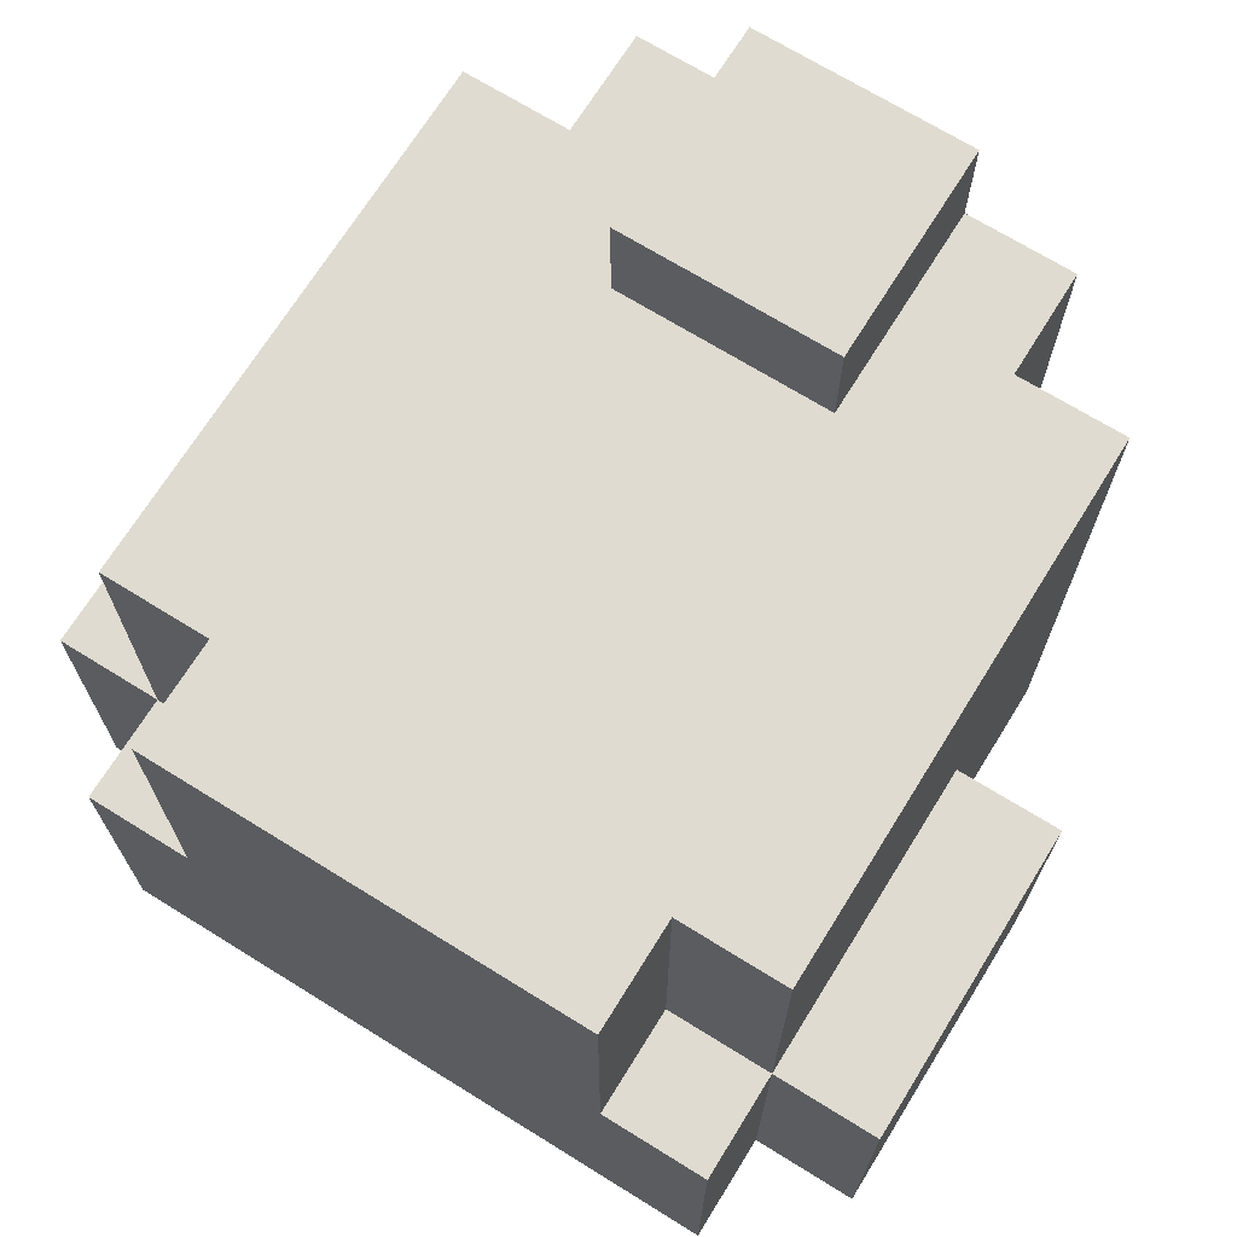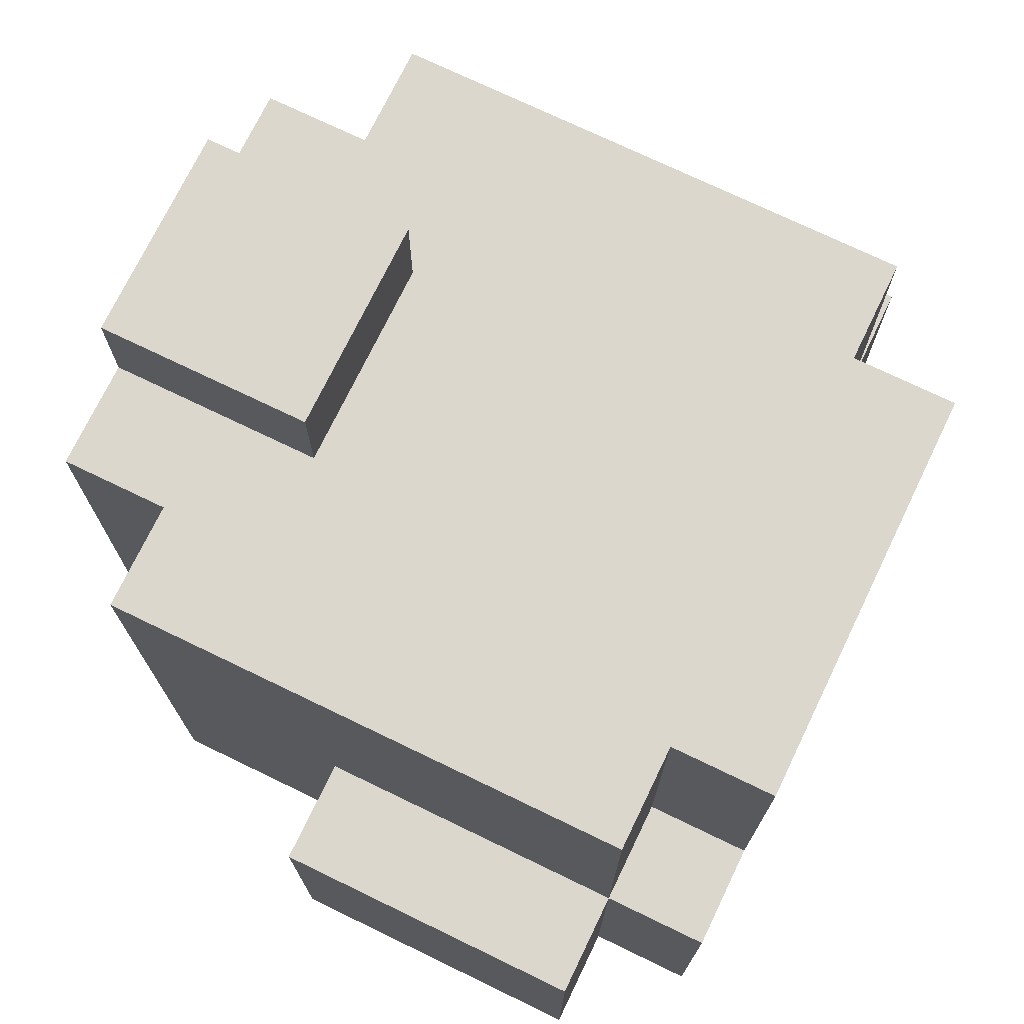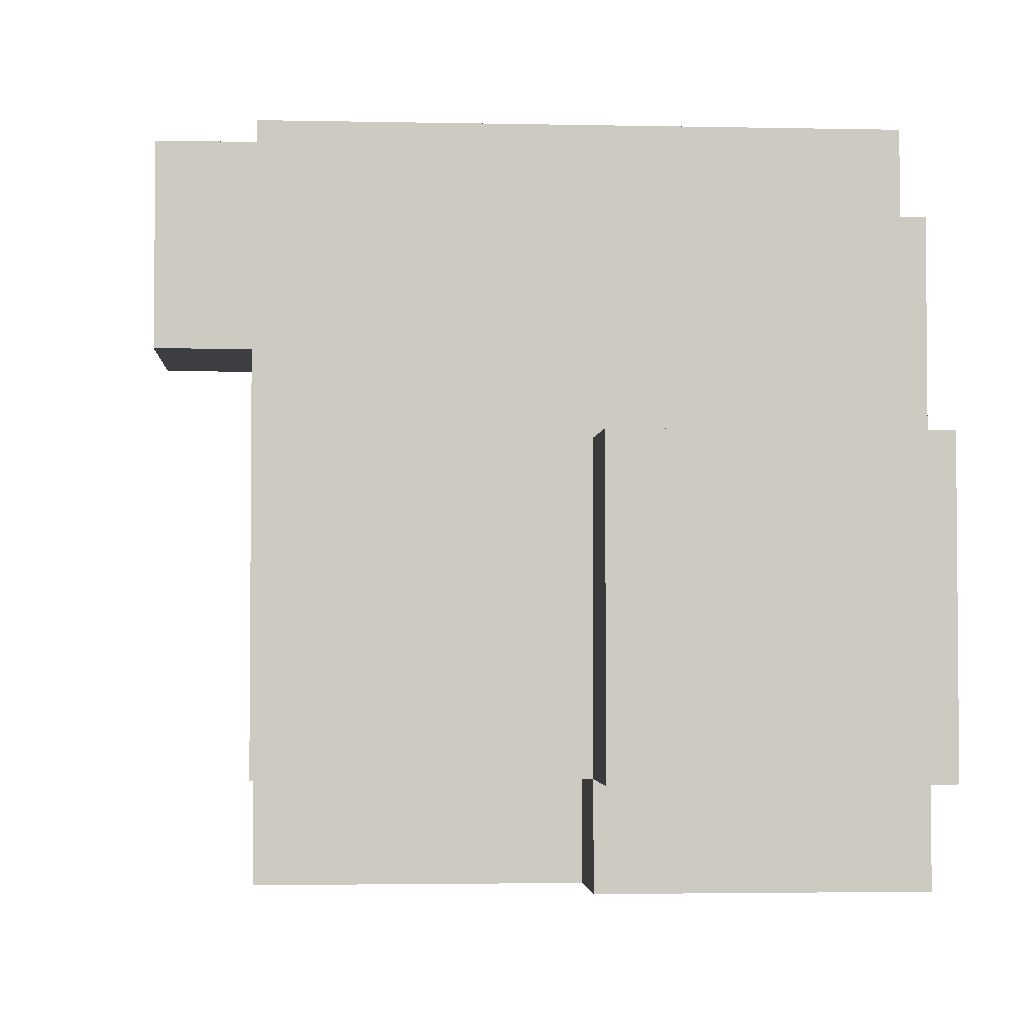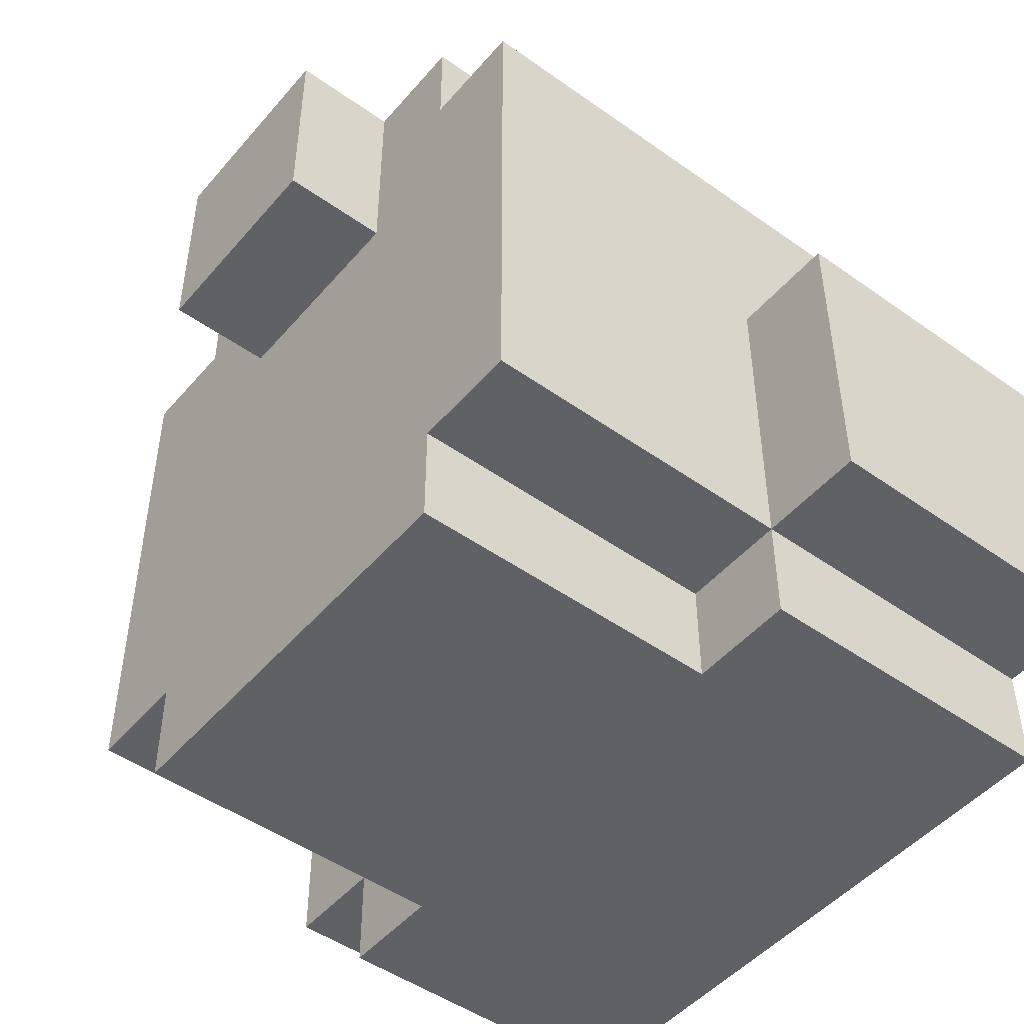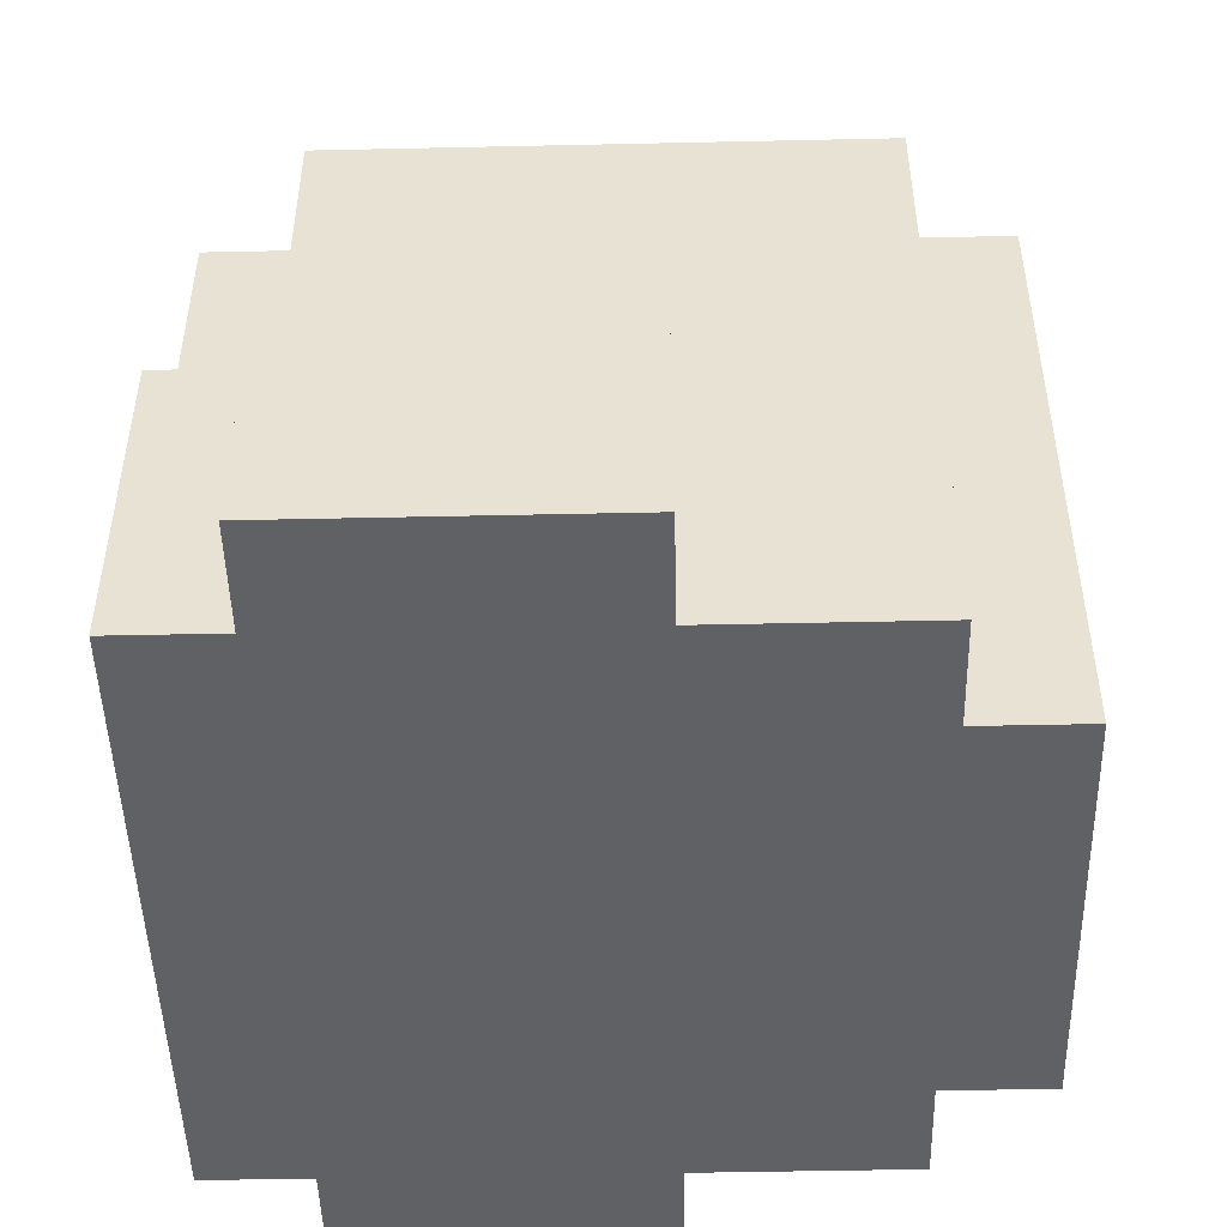
<metadata>
{"format":"obj","ext":"obj","renderer":"f3d","projection":"perspective","resolution":1024,"background":"white","views":[{"elev":70.0,"azim":31.8,"up":"+Z"},{"elev":73.2,"azim":-64.2,"up":"+Z"},{"elev":-3.0,"azim":85.9,"up":"+Y"},{"elev":-48.2,"azim":51.5,"up":"+Y"},{"elev":-48.3,"azim":91.4,"up":"+Z"}]}
</metadata>
<code>
g headChar007
v -4 22 -1
v -4 22 -4
v -4 25 -1
v -4 25 -4
v -3 21 -1
v -3 21 -4
v -3 22 2
v -3 22 -1
v -3 22 -4
v -3 24 2
v -3 24 1
v -3 25 -0
v -3 25 -1
v -3 25 -4
v -3 26 2
v -3 26 1
v -3 26 -0
v -3 27 2
v -3 27 -4
v -2 21 2
v -2 21 -1
v -2 22 2
v -2 22 -1
v -2 27 2
v -2 27 -4
v -2 28 2
v -2 28 -4
v -1 26 3
v -1 26 2
v -1 27 2
v -1 28 3
v -1 28 2
v 1 26 3
v 1 26 2
v 1 27 2
v 1 28 3
v 1 28 2
v 2 21 2
v 2 21 -1
v 2 22 2
v 2 22 -1
v 2 27 2
v 2 27 -4
v 2 28 2
v 2 28 -4
v 3 21 -1
v 3 21 -4
v 3 22 2
v 3 22 -1
v 3 22 -4
v 3 24 2
v 3 24 1
v 3 25 -0
v 3 25 -1
v 3 25 -4
v 3 26 2
v 3 26 1
v 3 26 -0
v 3 27 2
v 3 27 -4
v 4 22 -1
v 4 22 -4
v 4 25 -1
v 4 25 -4
v -1 26 3
v -1 28 3
v 1 26 3
v 1 28 3
v -3 22 2
v -3 24 2
v -3 26 2
v -3 27 2
v -2 21 2
v -2 22 2
v -2 24 2
v -2 26 2
v -2 27 2
v -2 28 2
v -1 22 2
v -1 23 2
v -1 24 2
v -1 26 2
v -1 27 2
v -1 28 2
v 1 22 2
v 1 23 2
v 1 24 2
v 1 26 2
v 1 27 2
v 1 28 2
v 2 21 2
v 2 22 2
v 2 24 2
v 2 26 2
v 2 27 2
v 2 28 2
v 3 22 2
v 3 24 2
v 3 26 2
v 3 27 2
v -4 22 -1
v -4 25 -1
v -3 21 -1
v -3 22 -1
v -3 25 -1
v -2 21 -1
v -2 22 -1
v 2 21 -1
v 2 22 -1
v 3 21 -1
v 3 22 -1
v 3 25 -1
v 4 22 -1
v 4 25 -1
v -4 22 -4
v -4 25 -4
v -3 21 -4
v -3 22 -4
v -3 25 -4
v -3 27 -4
v -2 27 -4
v -2 28 -4
v 2 27 -4
v 2 28 -4
v 3 21 -4
v 3 22 -4
v 3 25 -4
v 3 27 -4
v 4 22 -4
v 4 25 -4
v -2 21 2
v 2 21 2
v -3 21 -1
v -2 21 -1
v -1 21 -1
v 1 21 -1
v 2 21 -1
v 3 21 -1
v -1 21 -2
v 1 21 -2
v -3 21 -4
v 3 21 -4
v -3 22 2
v -2 22 2
v 2 22 2
v 3 22 2
v -4 22 -1
v -3 22 -1
v -2 22 -1
v 2 22 -1
v 3 22 -1
v 4 22 -1
v -4 22 -4
v -3 22 -4
v 3 22 -4
v 4 22 -4
v -1 26 3
v 1 26 3
v -1 26 2
v 1 26 2
v -4 25 -1
v -3 25 -1
v 3 25 -1
v 4 25 -1
v -4 25 -4
v -3 25 -4
v 3 25 -4
v 4 25 -4
v -3 27 2
v -2 27 2
v 2 27 2
v 3 27 2
v -3 27 -4
v -2 27 -4
v 2 27 -4
v 3 27 -4
v -1 28 3
v 1 28 3
v -2 28 2
v -1 28 2
v 1 28 2
v 2 28 2
v -2 28 -4
v 2 28 -4
f 3 2 1
f 4 2 3
f 8 6 5
f 9 6 8
f 10 8 7
f 11 8 10
f 12 8 11
f 13 8 12
f 15 11 10
f 16 12 11
f 16 11 15
f 17 14 13
f 17 12 16
f 17 13 12
f 18 16 15
f 18 17 16
f 19 14 17
f 19 17 18
f 22 21 20
f 23 21 22
f 26 25 24
f 27 25 26
f 30 29 28
f 31 30 28
f 32 30 31
f 33 34 35
f 33 35 36
f 36 35 37
f 38 39 40
f 40 39 41
f 42 43 44
f 44 43 45
f 46 47 49
f 49 47 50
f 48 49 51
f 51 49 52
f 52 49 53
f 53 49 54
f 51 52 56
f 52 53 57
f 56 52 57
f 54 55 58
f 57 53 58
f 53 54 58
f 56 57 59
f 57 58 59
f 58 55 60
f 59 58 60
f 61 62 63
f 63 62 64
f 67 66 65
f 68 66 67
f 74 70 69
f 75 71 70
f 75 70 74
f 76 72 71
f 76 71 75
f 77 72 76
f 79 75 74
f 79 74 73
f 80 75 79
f 81 76 75
f 81 75 80
f 82 77 76
f 82 76 81
f 83 78 77
f 83 77 82
f 84 78 83
f 85 80 79
f 85 79 73
f 86 82 81
f 86 80 85
f 86 81 80
f 87 82 86
f 88 82 87
f 91 85 73
f 91 86 85
f 91 87 86
f 92 87 91
f 93 88 87
f 93 87 92
f 94 89 88
f 94 88 93
f 95 90 89
f 95 89 94
f 96 90 95
f 97 93 92
f 98 94 93
f 98 93 97
f 99 95 94
f 99 94 98
f 100 95 99
f 104 102 101
f 105 102 104
f 106 104 103
f 107 104 106
f 110 109 108
f 111 109 110
f 113 112 111
f 114 112 113
f 115 116 118
f 118 116 119
f 117 118 121
f 119 120 121
f 118 119 121
f 117 121 123
f 121 122 123
f 123 122 124
f 117 123 125
f 125 123 126
f 126 123 127
f 127 123 128
f 126 127 129
f 129 127 130
f 134 132 131
f 135 132 134
f 136 132 135
f 137 132 136
f 139 134 133
f 139 135 134
f 139 136 135
f 140 138 137
f 140 136 139
f 140 137 136
f 141 139 133
f 141 140 139
f 142 138 140
f 142 140 141
f 148 144 143
f 149 144 148
f 150 146 145
f 151 146 150
f 153 148 147
f 154 148 153
f 155 152 151
f 156 152 155
f 159 158 157
f 160 158 159
f 161 162 165
f 165 162 166
f 163 164 167
f 167 164 168
f 169 170 173
f 173 170 174
f 171 172 175
f 175 172 176
f 177 178 180
f 180 178 181
f 179 180 183
f 181 182 183
f 180 181 183
f 183 182 184

</code>
